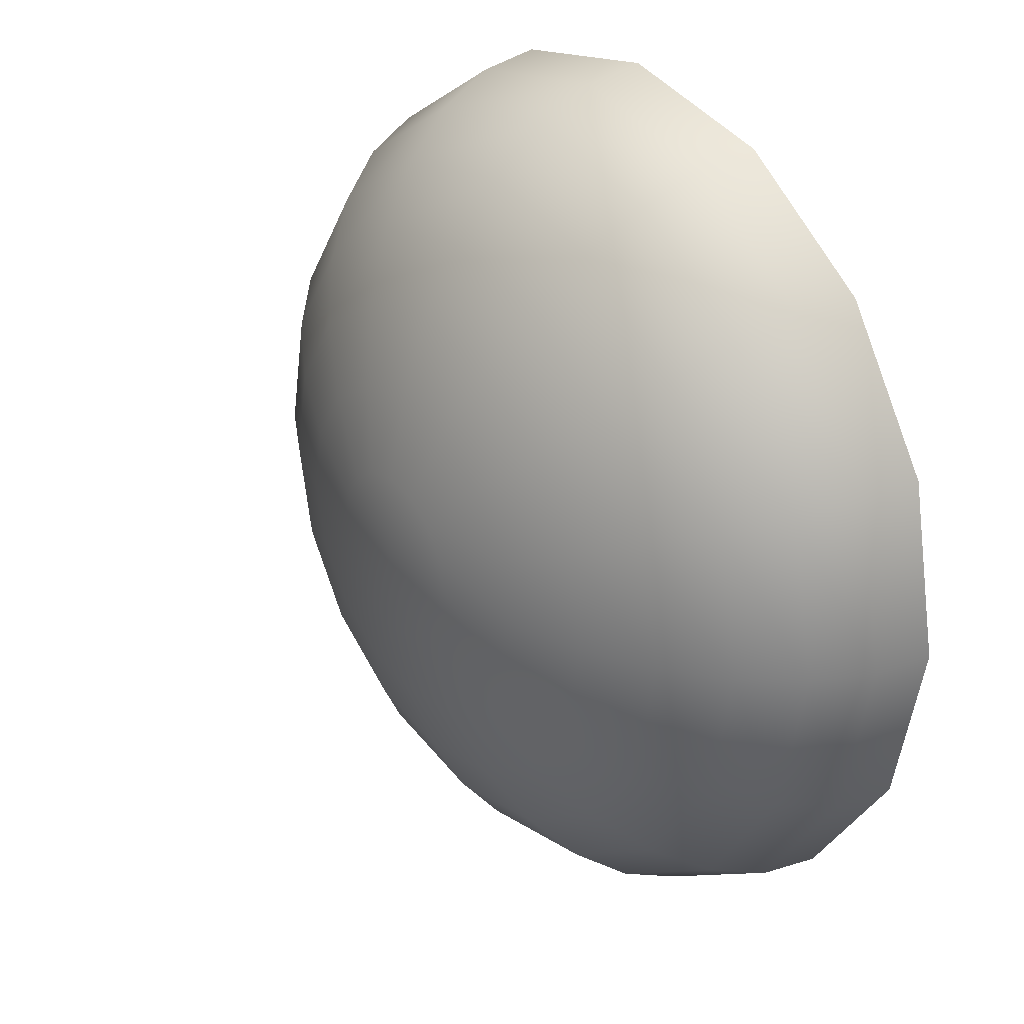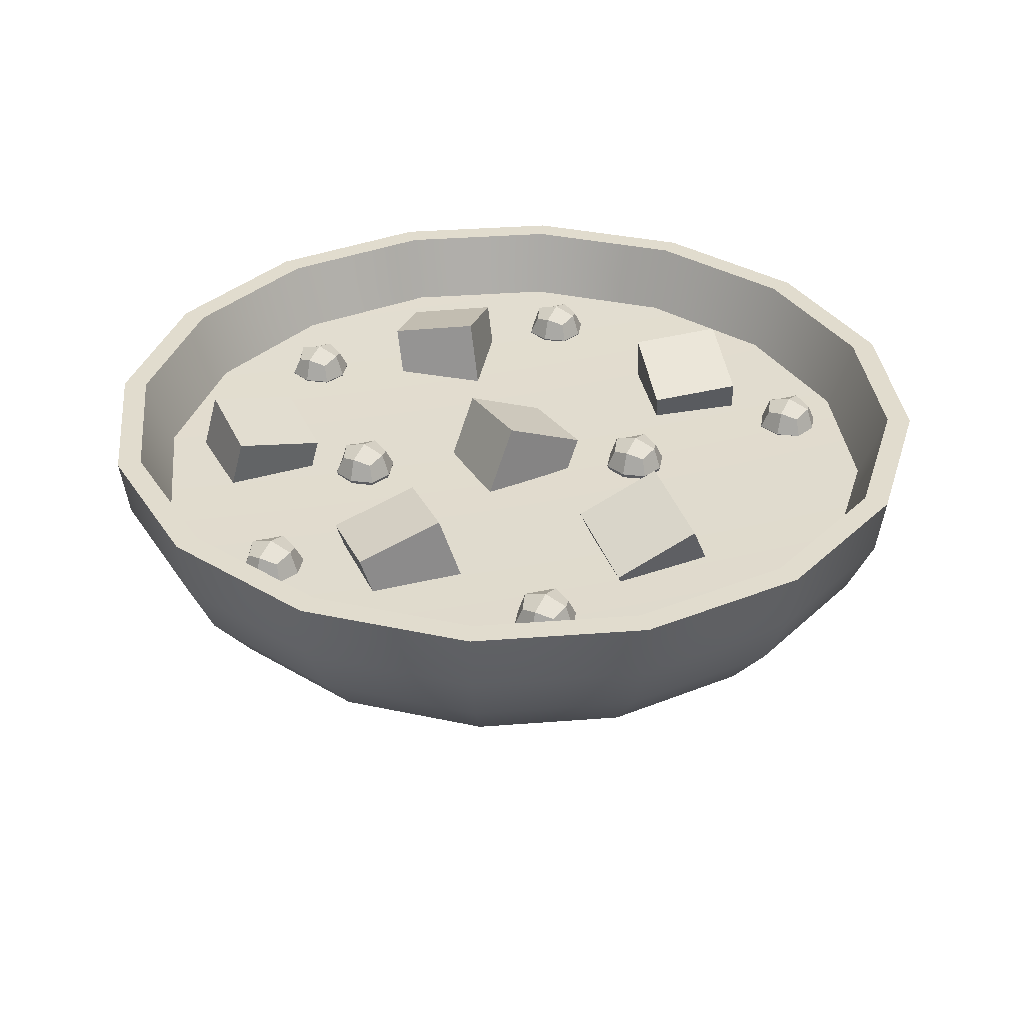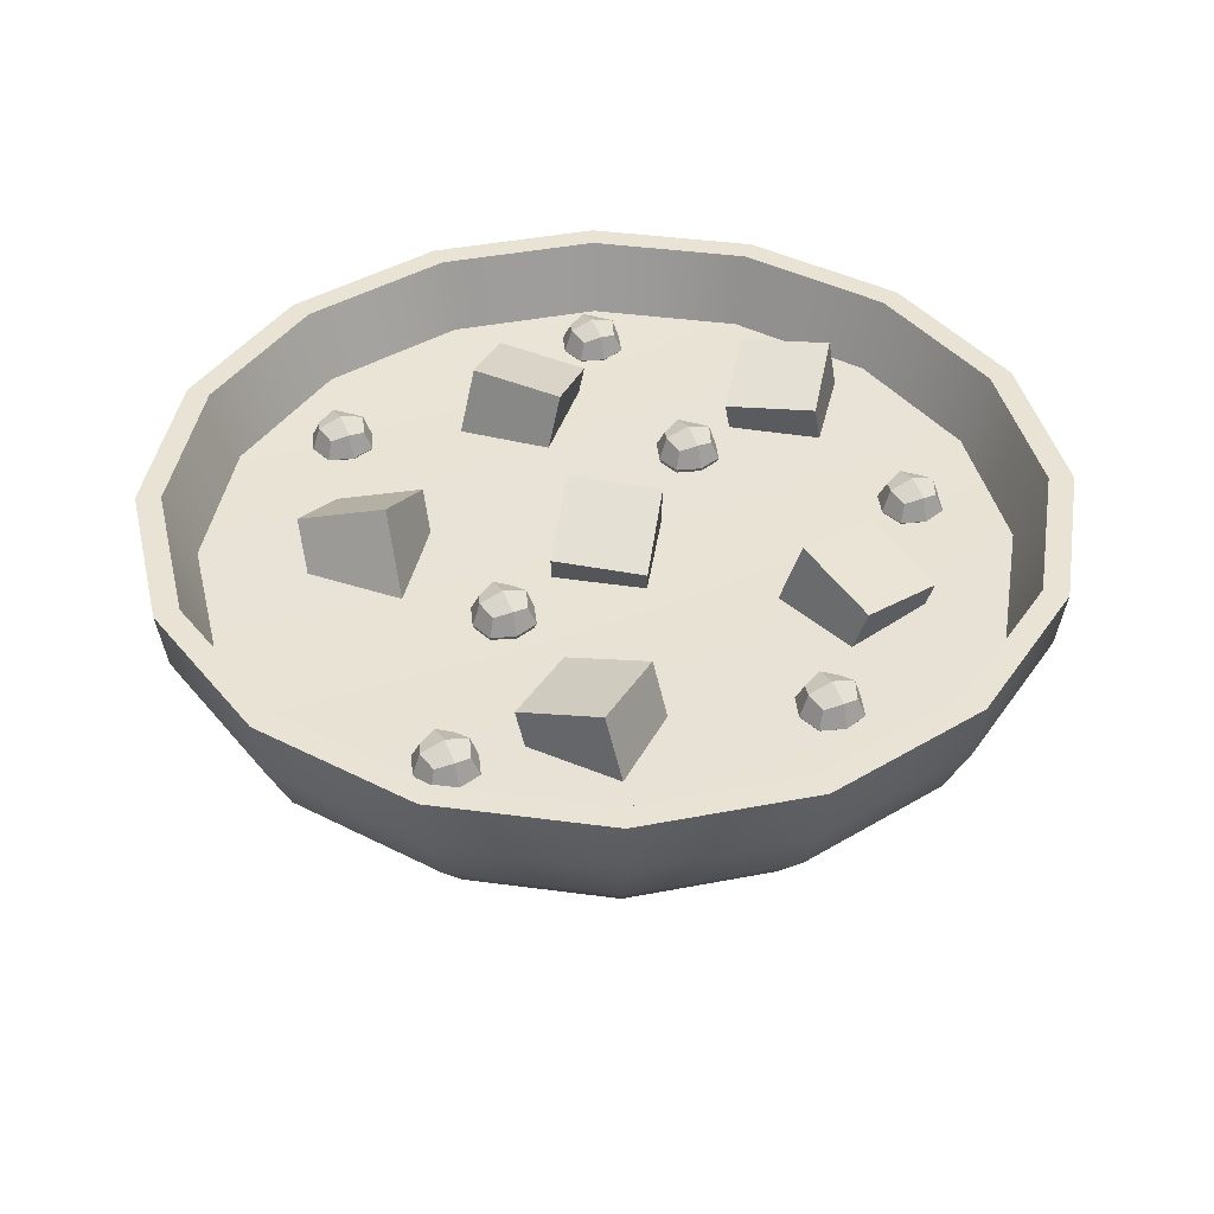
<metadata>
{"format":"obj","ext":"obj","renderer":"f3d","projection":"perspective","resolution":1024,"background":"white","views":[{"elev":29.8,"azim":53.6,"up":"+Z"},{"elev":34.1,"azim":-62.3,"up":"+Y"},{"elev":41.3,"azim":65.5,"up":"+Y"}]}
</metadata>
<code>
g default
v -0.3074 0.4028 -0.4919
v -0.1729 0.4275 -0.6642
v -0.2833 0.6159 -0.4425
v -0.1488 0.6406 -0.6149
v -0.4558 0.6649 -0.57
v -0.3212 0.6897 -0.7424
v -0.4799 0.4519 -0.6194
v -0.3453 0.4766 -0.7918
v 0.5664 0.4189 0.4122
v 0.7259 0.4888 0.2778
v 0.4978 0.6263 0.4387
v 0.6574 0.6962 0.3043
v 0.3627 0.6036 0.2665
v 0.5222 0.6736 0.1321
v 0.4313 0.3962 0.24
v 0.5908 0.4662 0.1056
v -0.1465 0.4663 0.6627
v -0.02118 0.5297 0.4933
v -0.2582 0.6555 0.6509
v -0.1329 0.7189 0.4814
v -0.4005 0.5628 0.511
v -0.2752 0.6261 0.3415
v -0.2888 0.3736 0.5228
v -0.1634 0.4369 0.3534
v -0.1837 0.4979 0.01592
v -0.01847 0.4091 0.131
v -0.1014 0.6986 0.05289
v 0.06375 0.6098 0.168
v 0.01847 0.6834 -0.131
v 0.1837 0.5945 -0.01592
v -0.06375 0.4827 -0.168
v 0.1014 0.3938 -0.05289
v 0.3078 0.4863 -0.2652
v 0.5143 0.4338 -0.3201
v 0.3477 0.6966 -0.3163
v 0.5542 0.6441 -0.3713
v 0.283 0.6586 -0.5231
v 0.4895 0.6061 -0.5781
v 0.2431 0.4484 -0.472
v 0.4496 0.3958 -0.527
v -0.5381 0.4887 0.1574
v -0.3914 0.4588 -0.003904
v -0.5663 0.6972 0.09303
v -0.4196 0.6673 -0.06827
v -0.7279 0.6337 -0.04209
v -0.5812 0.6037 -0.2034
v -0.6997 0.4252 0.02227
v -0.553 0.3952 -0.139
v -0.7806 0.5073 -0.2539
v -0.6977 0.5073 -0.2539
v -0.7806 0.5903 -0.2539
v -0.6977 0.5903 -0.2539
v -0.7806 0.5903 -0.3368
v -0.6977 0.5903 -0.3368
v -0.7806 0.5073 -0.3368
v -0.6977 0.5073 -0.3368
v -0.7951 0.6048 -0.2953
v -0.6832 0.5488 -0.3513
v -0.7391 0.4928 -0.3513
v -0.7951 0.5488 -0.3513
v -0.6832 0.4928 -0.2953
v -0.7951 0.4928 -0.2953
v -0.7391 0.4928 -0.2394
v -0.6832 0.5488 -0.2394
v -0.7391 0.6048 -0.2394
v -0.7951 0.5488 -0.2394
v -0.6832 0.6048 -0.2953
v -0.7391 0.6048 -0.3513
v -0.7391 0.5488 -0.2207
v -0.7391 0.6234 -0.2953
v -0.7391 0.5488 -0.3699
v -0.7391 0.4742 -0.2953
v -0.6645 0.5488 -0.2953
v -0.8138 0.5488 -0.2953
v -0.6618 0.5073 0.4591
v -0.5789 0.5073 0.4591
v -0.6618 0.5903 0.4591
v -0.5789 0.5903 0.4591
v -0.6618 0.5903 0.3762
v -0.5789 0.5903 0.3762
v -0.6618 0.5073 0.3762
v -0.5789 0.5073 0.3762
v -0.6763 0.6048 0.4176
v -0.5643 0.5488 0.3617
v -0.6203 0.4928 0.3617
v -0.6763 0.5488 0.3617
v -0.5643 0.4928 0.4176
v -0.6763 0.4928 0.4176
v -0.6203 0.4928 0.4736
v -0.5643 0.5488 0.4736
v -0.6203 0.6048 0.4736
v -0.6763 0.5488 0.4736
v -0.5643 0.6048 0.4176
v -0.6203 0.6048 0.3617
v -0.6203 0.5488 0.4923
v -0.6203 0.6234 0.4176
v -0.6203 0.5488 0.343
v -0.6203 0.4742 0.4176
v -0.5457 0.5488 0.4176
v -0.6949 0.5488 0.4176
v 0.1125 0.5073 -0.6678
v 0.1954 0.5073 -0.6678
v 0.1125 0.5903 -0.6678
v 0.1954 0.5903 -0.6678
v 0.1125 0.5903 -0.7508
v 0.1954 0.5903 -0.7508
v 0.1125 0.5073 -0.7508
v 0.1954 0.5073 -0.7508
v 0.09802 0.6048 -0.7093
v 0.2099 0.5488 -0.7653
v 0.154 0.4928 -0.7653
v 0.09802 0.5488 -0.7653
v 0.2099 0.4928 -0.7093
v 0.09802 0.4928 -0.7093
v 0.154 0.4928 -0.6533
v 0.2099 0.5488 -0.6533
v 0.154 0.6048 -0.6533
v 0.09802 0.5488 -0.6533
v 0.2099 0.6048 -0.7093
v 0.154 0.6048 -0.7653
v 0.154 0.5488 -0.6347
v 0.154 0.6234 -0.7093
v 0.154 0.5488 -0.7839
v 0.154 0.4742 -0.7093
v 0.2286 0.5488 -0.7093
v 0.07937 0.5488 -0.7093
v 0.6453 0.5073 -0.1695
v 0.7282 0.5073 -0.1695
v 0.6453 0.5903 -0.1695
v 0.7282 0.5903 -0.1695
v 0.6453 0.5903 -0.2524
v 0.7282 0.5903 -0.2524
v 0.6453 0.5073 -0.2524
v 0.7282 0.5073 -0.2524
v 0.6308 0.6048 -0.211
v 0.7428 0.5488 -0.267
v 0.6868 0.4928 -0.267
v 0.6308 0.5488 -0.267
v 0.7428 0.4928 -0.211
v 0.6308 0.4928 -0.211
v 0.6868 0.4928 -0.155
v 0.7428 0.5488 -0.155
v 0.6868 0.6048 -0.155
v 0.6308 0.5488 -0.155
v 0.7428 0.6048 -0.211
v 0.6868 0.6048 -0.267
v 0.6868 0.5488 -0.1364
v 0.6868 0.6234 -0.211
v 0.6868 0.5488 -0.2856
v 0.6868 0.4742 -0.211
v 0.7614 0.5488 -0.211
v 0.6122 0.5488 -0.211
v -0.2823 0.5073 -0.2807
v -0.1994 0.5073 -0.2807
v -0.2823 0.5903 -0.2807
v -0.1994 0.5903 -0.2807
v -0.2823 0.5903 -0.3636
v -0.1994 0.5903 -0.3636
v -0.2823 0.5073 -0.3636
v -0.1994 0.5073 -0.3636
v -0.2968 0.6048 -0.3222
v -0.1849 0.5488 -0.3781
v -0.2408 0.4928 -0.3781
v -0.2968 0.5488 -0.3781
v -0.1849 0.4928 -0.3222
v -0.2968 0.4928 -0.3222
v -0.2408 0.4928 -0.2662
v -0.1849 0.5488 -0.2662
v -0.2408 0.6048 -0.2662
v -0.2968 0.5488 -0.2662
v -0.1849 0.6048 -0.3222
v -0.2408 0.6048 -0.3781
v -0.2408 0.5488 -0.2475
v -0.2408 0.6234 -0.3222
v -0.2408 0.5488 -0.3968
v -0.2408 0.4742 -0.3222
v -0.1662 0.5488 -0.3222
v -0.3154 0.5488 -0.3222
v 0.0857 0.5073 0.3518
v 0.1686 0.5073 0.3518
v 0.0857 0.5903 0.3518
v 0.1686 0.5903 0.3518
v 0.0857 0.5903 0.2689
v 0.1686 0.5903 0.2689
v 0.0857 0.5073 0.2689
v 0.1686 0.5073 0.2689
v 0.07119 0.6048 0.3103
v 0.1831 0.5488 0.2544
v 0.1272 0.4928 0.2544
v 0.07119 0.5488 0.2544
v 0.1831 0.4928 0.3103
v 0.07119 0.4928 0.3103
v 0.1272 0.4928 0.3663
v 0.1831 0.5488 0.3663
v 0.1272 0.6048 0.3663
v 0.07119 0.5488 0.3663
v 0.1831 0.6048 0.3103
v 0.1272 0.6048 0.2544
v 0.1272 0.5488 0.3849
v 0.1272 0.6234 0.3103
v 0.1272 0.5488 0.2357
v 0.1272 0.4742 0.3103
v 0.2018 0.5488 0.3103
v 0.05254 0.5488 0.3103
v 0.469 0.5073 0.6431
v 0.5519 0.5073 0.6431
v 0.469 0.5903 0.6431
v 0.5519 0.5903 0.6431
v 0.469 0.5903 0.5602
v 0.5519 0.5903 0.5602
v 0.469 0.5073 0.5602
v 0.5519 0.5073 0.5602
v 0.4545 0.6048 0.6016
v 0.5664 0.5488 0.5457
v 0.5105 0.4928 0.5457
v 0.4545 0.5488 0.5457
v 0.5664 0.4928 0.6016
v 0.4545 0.4928 0.6016
v 0.5105 0.4928 0.6576
v 0.5664 0.5488 0.6576
v 0.5105 0.6048 0.6576
v 0.4545 0.5488 0.6576
v 0.5664 0.6048 0.6016
v 0.5105 0.6048 0.5457
v 0.5105 0.5488 0.6763
v 0.5105 0.6234 0.6016
v 0.5105 0.5488 0.527
v 0.5105 0.4742 0.6016
v 0.5851 0.5488 0.6016
v 0.4359 0.5488 0.6016
v 0.8652 0.5518 -0.3584
v 0.6622 0.5518 -0.6622
v 0.3584 0.5518 -0.8652
v 0 0.5518 -0.9365
v -0.3584 0.5518 -0.8652
v -0.6622 0.5518 -0.6622
v -0.8652 0.5518 -0.3584
v -0.9365 0.5518 -0
v -0.8652 0.5518 0.3584
v -0.6622 0.5518 0.6622
v -0.3584 0.5518 0.8652
v -0 0.5518 0.9365
v 0.3584 0.5518 0.8652
v 0.6622 0.5518 0.6622
v 0.8652 0.5518 0.3584
v 0.9365 0.5518 0
v 0.9239 0.7175 -0.3827
v 0.7071 0.7175 -0.7071
v 0.3827 0.7175 -0.9239
v 1e-06 0.7175 -1
v -0.3827 0.7175 -0.9239
v -0.7071 0.7175 -0.7071
v -0.9239 0.7175 -0.3827
v -1 0.7175 -0
v -0.9239 0.7175 0.3827
v -0.7071 0.7175 0.7071
v -0.3827 0.7175 0.9239
v -0 0.7175 1
v 0.3827 0.7175 0.9239
v 0.7071 0.7175 0.7071
v 0.9239 0.7175 0.3827
v 1 0.7175 0
v 0.188 0.01513 -0.07785
v 0.1439 0.01513 -0.1439
v 0.2822 0.05439 -0.2822
v 0.3687 0.05439 -0.1527
v 0.07785 0.01513 -0.188
v 0.1527 0.05439 -0.3687
v 0 0.01513 -0.2034
v 0 0.05439 -0.3991
v -0.07785 0.01513 -0.188
v -0.1527 0.05439 -0.3687
v -0.1439 0.01513 -0.1439
v -0.2822 0.05439 -0.2822
v -0.188 0.01513 -0.07785
v -0.3687 0.05439 -0.1527
v -0.2034 0.01513 -0
v -0.3991 0.05439 -0
v -0.188 0.01513 0.07785
v -0.3687 0.05439 0.1527
v -0.1439 0.01513 0.1439
v -0.2822 0.05439 0.2822
v -0.07785 0.01513 0.188
v -0.1527 0.05439 0.3687
v -0 0.01513 0.2034
v -0 0.05439 0.3991
v 0.07785 0.01513 0.188
v 0.1527 0.05439 0.3687
v 0.1439 0.01513 0.1439
v 0.2822 0.05439 0.2822
v 0.188 0.01513 0.07785
v 0.3687 0.05439 0.1527
v 0.2034 0.01513 0
v 0.3991 0.05439 0
v 0.4104 0.1185 -0.4104
v 0.5363 0.1185 -0.2221
v 0.2221 0.1185 -0.5363
v 0 0.1185 -0.5804
v -0.2221 0.1185 -0.5363
v -0.4104 0.1185 -0.4104
v -0.5363 0.1185 -0.2221
v -0.5804 0.1185 -0
v -0.5363 0.1185 0.2221
v -0.4104 0.1185 0.4104
v -0.2221 0.1185 0.5363
v -0 0.1185 0.5804
v 0.2221 0.1185 0.5363
v 0.4104 0.1185 0.4104
v 0.5363 0.1185 0.2221
v 0.5804 0.1185 0
v 0.5239 0.2055 -0.5239
v 0.6845 0.2055 -0.2835
v 0.2835 0.2055 -0.6845
v 0 0.2055 -0.7409
v -0.2835 0.2055 -0.6845
v -0.5239 0.2055 -0.5239
v -0.6845 0.2055 -0.2835
v -0.7409 0.2055 -0
v -0.6845 0.2055 0.2835
v -0.5239 0.2055 0.5239
v -0.2835 0.2055 0.6845
v -0 0.2055 0.7409
v 0.2835 0.2055 0.6845
v 0.5239 0.2055 0.5239
v 0.6845 0.2055 0.2835
v 0.7409 0.2055 0
v 0.6182 0.3131 -0.6182
v 0.8077 0.3131 -0.3346
v 0.3346 0.3131 -0.8077
v 0 0.3131 -0.8743
v -0.3346 0.3131 -0.8077
v -0.6182 0.3131 -0.6182
v -0.8077 0.3131 -0.3346
v -0.8743 0.3131 -0
v -0.8077 0.3131 0.3346
v -0.6182 0.3131 0.6182
v -0.3346 0.3131 0.8077
v -0 0.3131 0.8743
v 0.3346 0.3131 0.8077
v 0.6182 0.3131 0.6182
v 0.8077 0.3131 0.3346
v 0.8743 0.3131 0
v 0.6896 0.438 -0.6896
v 0.901 0.438 -0.3732
v 0.3732 0.438 -0.901
v 0 0.438 -0.9752
v -0.3732 0.438 -0.901
v -0.6896 0.438 -0.6896
v -0.901 0.438 -0.3732
v -0.9752 0.438 -0
v -0.901 0.438 0.3732
v -0.6896 0.438 0.6896
v -0.3732 0.438 0.901
v -0 0.438 0.9752
v 0.3732 0.438 0.901
v 0.6896 0.438 0.6896
v 0.901 0.438 0.3732
v 0.9752 0.438 0
v 0.7343 0.5762 -0.7343
v 0.9594 0.5762 -0.3974
v 0.3974 0.5762 -0.9594
v 1e-06 0.5762 -1.038
v -0.3974 0.5762 -0.9594
v -0.7343 0.5762 -0.7343
v -0.9594 0.5762 -0.3974
v -1.038 0.5762 -0
v -0.9594 0.5762 0.3974
v -0.7343 0.5762 0.7343
v -0.3974 0.5762 0.9594
v -0 0.5762 1.038
v 0.3974 0.5762 0.9594
v 0.7343 0.5762 0.7343
v 0.9594 0.5762 0.3974
v 1.038 0.5762 0
v 0.7484 0.7175 -0.7484
v 0.9778 0.7175 -0.405
v 0.405 0.7175 -0.9778
v 1e-06 0.7175 -1.058
v -0.405 0.7175 -0.9778
v -0.7484 0.7175 -0.7484
v -0.9778 0.7175 -0.405
v -1.058 0.7175 -0
v -0.9778 0.7175 0.405
v -0.7484 0.7175 0.7484
v -0.405 0.7175 0.9778
v -0 0.7175 1.058
v 0.405 0.7175 0.9778
v 0.7484 0.7175 0.7484
v 0.9778 0.7175 0.405
v 1.058 0.7175 0
v -0 0.001872 0
v 0 0.5297 0
g menu6
f 1 2 4 3
f 3 4 6 5
f 5 6 8 7
f 7 8 2 1
f 2 8 6 4
f 7 1 3 5
f 9 10 12 11
f 11 12 14 13
f 13 14 16 15
f 15 16 10 9
f 10 16 14 12
f 15 9 11 13
f 17 18 20 19
f 19 20 22 21
f 21 22 24 23
f 23 24 18 17
f 18 24 22 20
f 23 17 19 21
f 25 26 28 27
f 27 28 30 29
f 29 30 32 31
f 31 32 26 25
f 26 32 30 28
f 31 25 27 29
f 33 34 36 35
f 35 36 38 37
f 37 38 40 39
f 39 40 34 33
f 34 40 38 36
f 39 33 35 37
f 41 42 44 43
f 43 44 46 45
f 45 46 48 47
f 47 48 42 41
f 42 48 46 44
f 47 41 43 45
f 49 63 69 66
f 63 50 64 69
f 69 64 52 65
f 66 69 65 51
f 51 65 70 57
f 65 52 67 70
f 70 67 54 68
f 57 70 68 53
f 53 68 71 60
f 68 54 58 71
f 71 58 56 59
f 60 71 59 55
f 55 59 72 62
f 59 56 61 72
f 72 61 50 63
f 62 72 63 49
f 50 61 73 64
f 61 56 58 73
f 73 58 54 67
f 64 73 67 52
f 55 62 74 60
f 62 49 66 74
f 74 66 51 57
f 60 74 57 53
f 75 89 95 92
f 89 76 90 95
f 95 90 78 91
f 92 95 91 77
f 77 91 96 83
f 91 78 93 96
f 96 93 80 94
f 83 96 94 79
f 79 94 97 86
f 94 80 84 97
f 97 84 82 85
f 86 97 85 81
f 81 85 98 88
f 85 82 87 98
f 98 87 76 89
f 88 98 89 75
f 76 87 99 90
f 87 82 84 99
f 99 84 80 93
f 90 99 93 78
f 81 88 100 86
f 88 75 92 100
f 100 92 77 83
f 86 100 83 79
f 101 115 121 118
f 115 102 116 121
f 121 116 104 117
f 118 121 117 103
f 103 117 122 109
f 117 104 119 122
f 122 119 106 120
f 109 122 120 105
f 105 120 123 112
f 120 106 110 123
f 123 110 108 111
f 112 123 111 107
f 107 111 124 114
f 111 108 113 124
f 124 113 102 115
f 114 124 115 101
f 102 113 125 116
f 113 108 110 125
f 125 110 106 119
f 116 125 119 104
f 107 114 126 112
f 114 101 118 126
f 126 118 103 109
f 112 126 109 105
f 127 141 147 144
f 141 128 142 147
f 147 142 130 143
f 144 147 143 129
f 129 143 148 135
f 143 130 145 148
f 148 145 132 146
f 135 148 146 131
f 131 146 149 138
f 146 132 136 149
f 149 136 134 137
f 138 149 137 133
f 133 137 150 140
f 137 134 139 150
f 150 139 128 141
f 140 150 141 127
f 128 139 151 142
f 139 134 136 151
f 151 136 132 145
f 142 151 145 130
f 133 140 152 138
f 140 127 144 152
f 152 144 129 135
f 138 152 135 131
f 153 167 173 170
f 167 154 168 173
f 173 168 156 169
f 170 173 169 155
f 155 169 174 161
f 169 156 171 174
f 174 171 158 172
f 161 174 172 157
f 157 172 175 164
f 172 158 162 175
f 175 162 160 163
f 164 175 163 159
f 159 163 176 166
f 163 160 165 176
f 176 165 154 167
f 166 176 167 153
f 154 165 177 168
f 165 160 162 177
f 177 162 158 171
f 168 177 171 156
f 159 166 178 164
f 166 153 170 178
f 178 170 155 161
f 164 178 161 157
f 179 193 199 196
f 193 180 194 199
f 199 194 182 195
f 196 199 195 181
f 181 195 200 187
f 195 182 197 200
f 200 197 184 198
f 187 200 198 183
f 183 198 201 190
f 198 184 188 201
f 201 188 186 189
f 190 201 189 185
f 185 189 202 192
f 189 186 191 202
f 202 191 180 193
f 192 202 193 179
f 180 191 203 194
f 191 186 188 203
f 203 188 184 197
f 194 203 197 182
f 185 192 204 190
f 192 179 196 204
f 204 196 181 187
f 190 204 187 183
f 205 219 225 222
f 219 206 220 225
f 225 220 208 221
f 222 225 221 207
f 207 221 226 213
f 221 208 223 226
f 226 223 210 224
f 213 226 224 209
f 209 224 227 216
f 224 210 214 227
f 227 214 212 215
f 216 227 215 211
f 211 215 228 218
f 215 212 217 228
f 228 217 206 219
f 218 228 219 205
f 206 217 229 220
f 217 212 214 229
f 229 214 210 223
f 220 229 223 208
f 211 218 230 216
f 218 205 222 230
f 230 222 207 213
f 216 230 213 209
f 263 264 265 266
f 264 267 268 265
f 267 269 270 268
f 269 271 272 270
f 271 273 274 272
f 273 275 276 274
f 275 277 278 276
f 277 279 280 278
f 279 281 282 280
f 281 283 284 282
f 283 285 286 284
f 285 287 288 286
f 287 289 290 288
f 289 291 292 290
f 291 293 294 292
f 293 263 266 294
f 266 265 295 296
f 265 268 297 295
f 268 270 298 297
f 270 272 299 298
f 272 274 300 299
f 274 276 301 300
f 276 278 302 301
f 278 280 303 302
f 280 282 304 303
f 282 284 305 304
f 284 286 306 305
f 286 288 307 306
f 288 290 308 307
f 290 292 309 308
f 292 294 310 309
f 294 266 296 310
f 296 295 311 312
f 295 297 313 311
f 297 298 314 313
f 298 299 315 314
f 299 300 316 315
f 300 301 317 316
f 301 302 318 317
f 302 303 319 318
f 303 304 320 319
f 304 305 321 320
f 305 306 322 321
f 306 307 323 322
f 307 308 324 323
f 308 309 325 324
f 309 310 326 325
f 310 296 312 326
f 312 311 327 328
f 311 313 329 327
f 313 314 330 329
f 314 315 331 330
f 315 316 332 331
f 316 317 333 332
f 317 318 334 333
f 318 319 335 334
f 319 320 336 335
f 320 321 337 336
f 321 322 338 337
f 322 323 339 338
f 323 324 340 339
f 324 325 341 340
f 325 326 342 341
f 326 312 328 342
f 328 327 343 344
f 327 329 345 343
f 329 330 346 345
f 330 331 347 346
f 331 332 348 347
f 332 333 349 348
f 333 334 350 349
f 334 335 351 350
f 335 336 352 351
f 336 337 353 352
f 337 338 354 353
f 338 339 355 354
f 339 340 356 355
f 340 341 357 356
f 341 342 358 357
f 342 328 344 358
f 344 343 359 360
f 343 345 361 359
f 345 346 362 361
f 346 347 363 362
f 347 348 364 363
f 348 349 365 364
f 349 350 366 365
f 350 351 367 366
f 351 352 368 367
f 352 353 369 368
f 353 354 370 369
f 354 355 371 370
f 355 356 372 371
f 356 357 373 372
f 357 358 374 373
f 358 344 360 374
f 360 359 375 376
f 359 361 377 375
f 361 362 378 377
f 362 363 379 378
f 363 364 380 379
f 364 365 381 380
f 365 366 382 381
f 366 367 383 382
f 367 368 384 383
f 368 369 385 384
f 369 370 386 385
f 370 371 387 386
f 371 372 388 387
f 372 373 389 388
f 373 374 390 389
f 374 360 376 390
f 264 263 391
f 267 264 391
f 269 267 391
f 271 269 391
f 273 271 391
f 275 273 391
f 277 275 391
f 279 277 391
f 281 279 391
f 283 281 391
f 285 283 391
f 287 285 391
f 289 287 391
f 291 289 391
f 293 291 391
f 263 293 391
f 231 247 248 232
f 232 248 249 233
f 233 249 250 234
f 234 250 251 235
f 235 251 252 236
f 236 252 253 237
f 237 253 254 238
f 238 254 255 239
f 239 255 256 240
f 240 256 257 241
f 241 257 258 242
f 242 258 259 243
f 243 259 260 244
f 244 260 261 245
f 245 261 262 246
f 246 262 247 231
f 248 247 376 375
f 249 248 375 377
f 250 249 377 378
f 251 250 378 379
f 252 251 379 380
f 253 252 380 381
f 254 253 381 382
f 255 254 382 383
f 256 255 383 384
f 257 256 384 385
f 258 257 385 386
f 259 258 386 387
f 260 259 387 388
f 261 260 388 389
f 262 261 389 390
f 247 262 390 376
f 232 392 231
f 233 392 232
f 234 392 233
f 235 392 234
f 236 392 235
f 237 392 236
f 238 392 237
f 239 392 238
f 240 392 239
f 241 392 240
f 242 392 241
f 243 392 242
f 244 392 243
f 245 392 244
f 246 392 245
f 231 392 246

</code>
